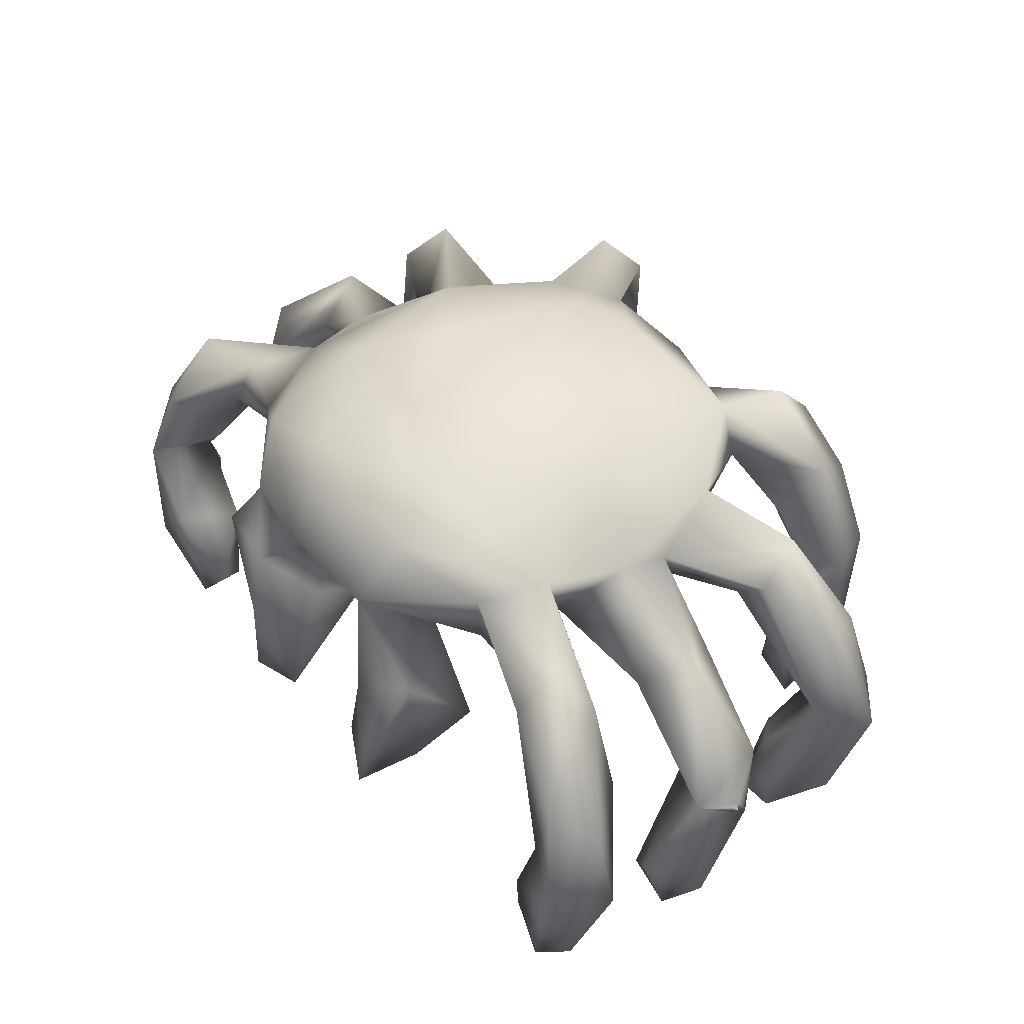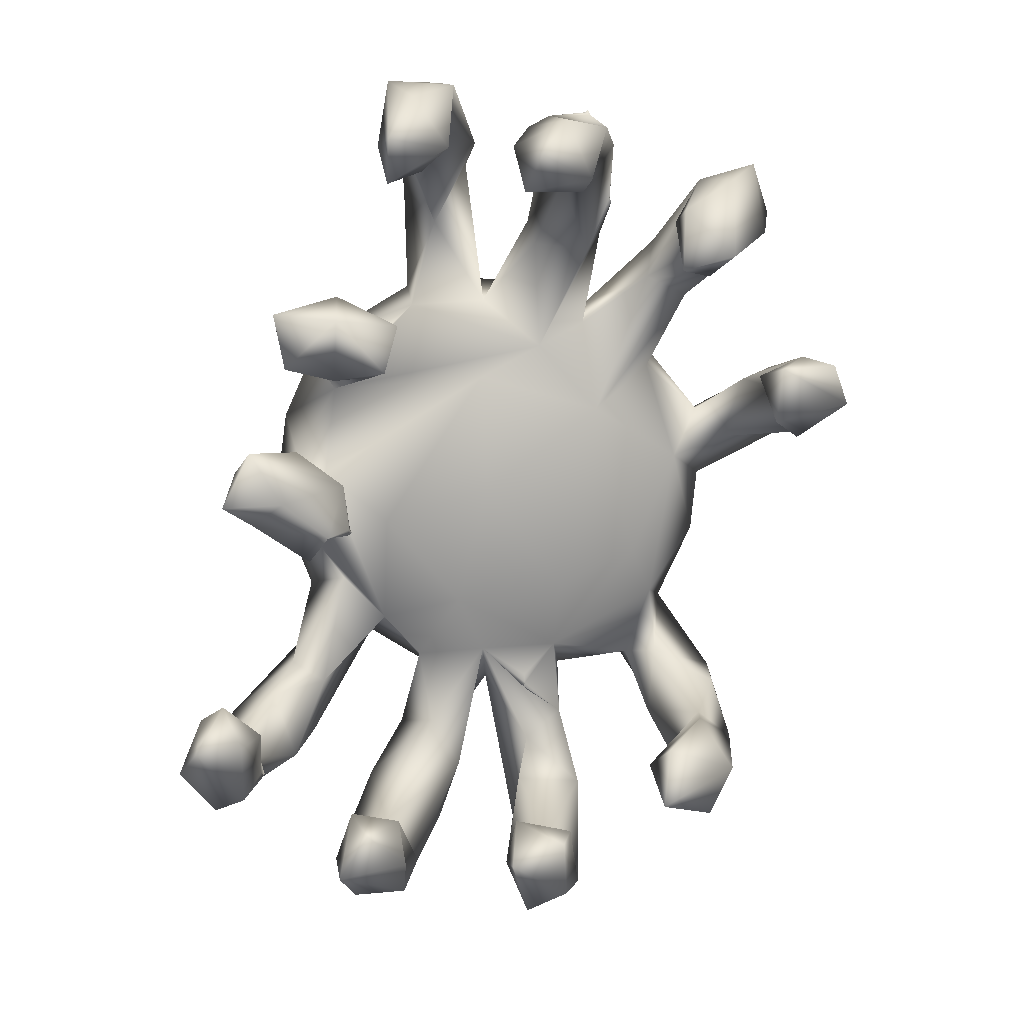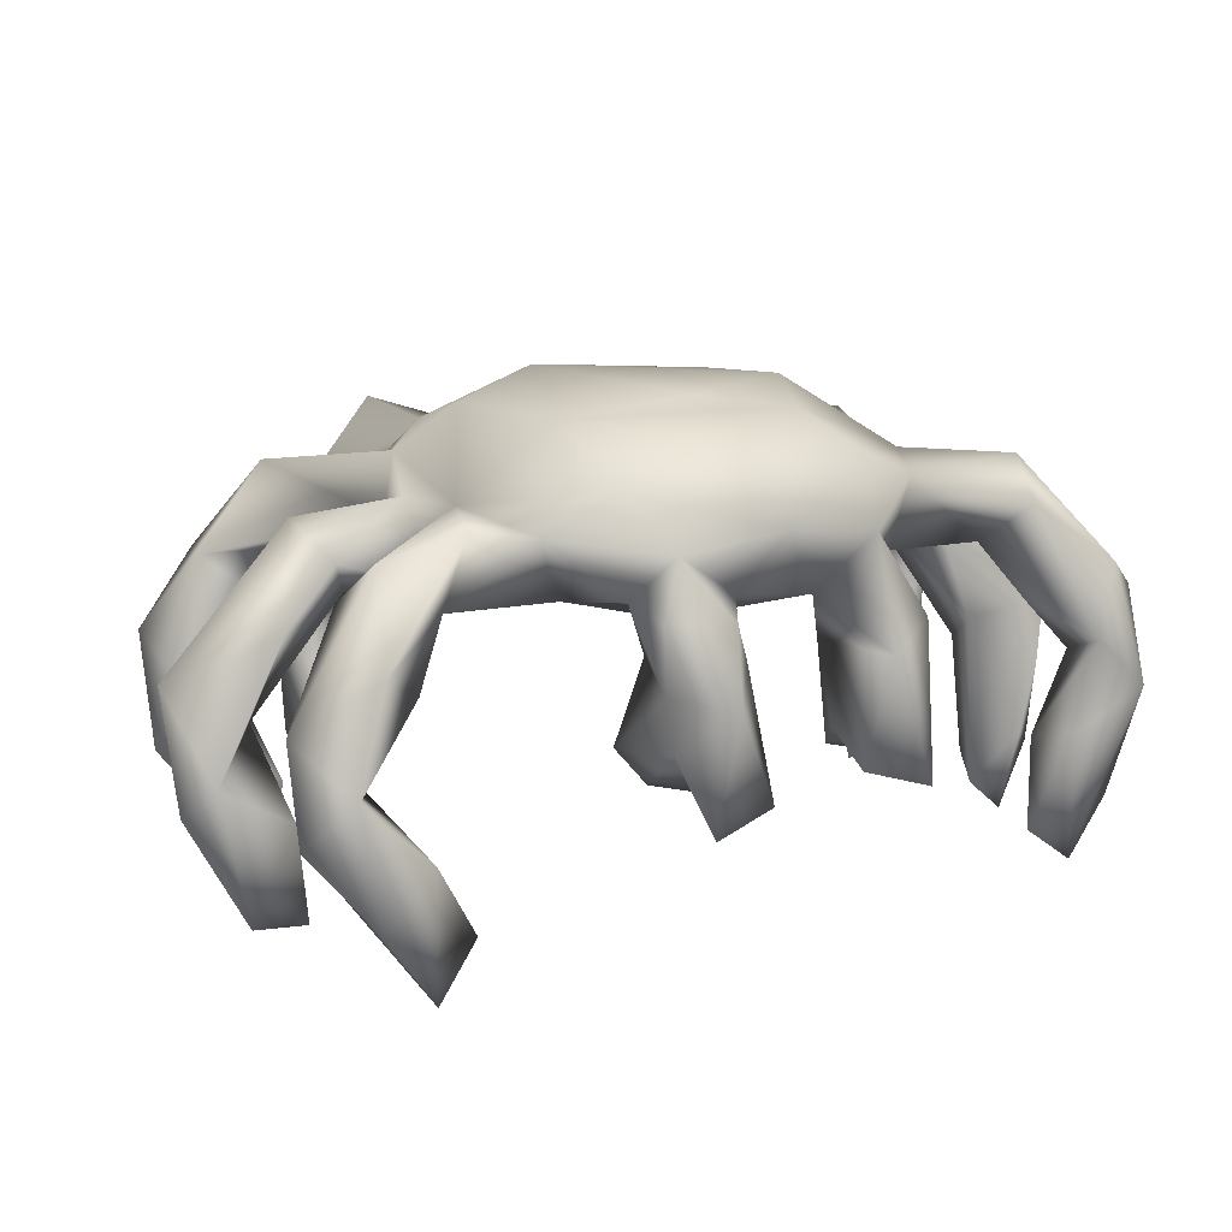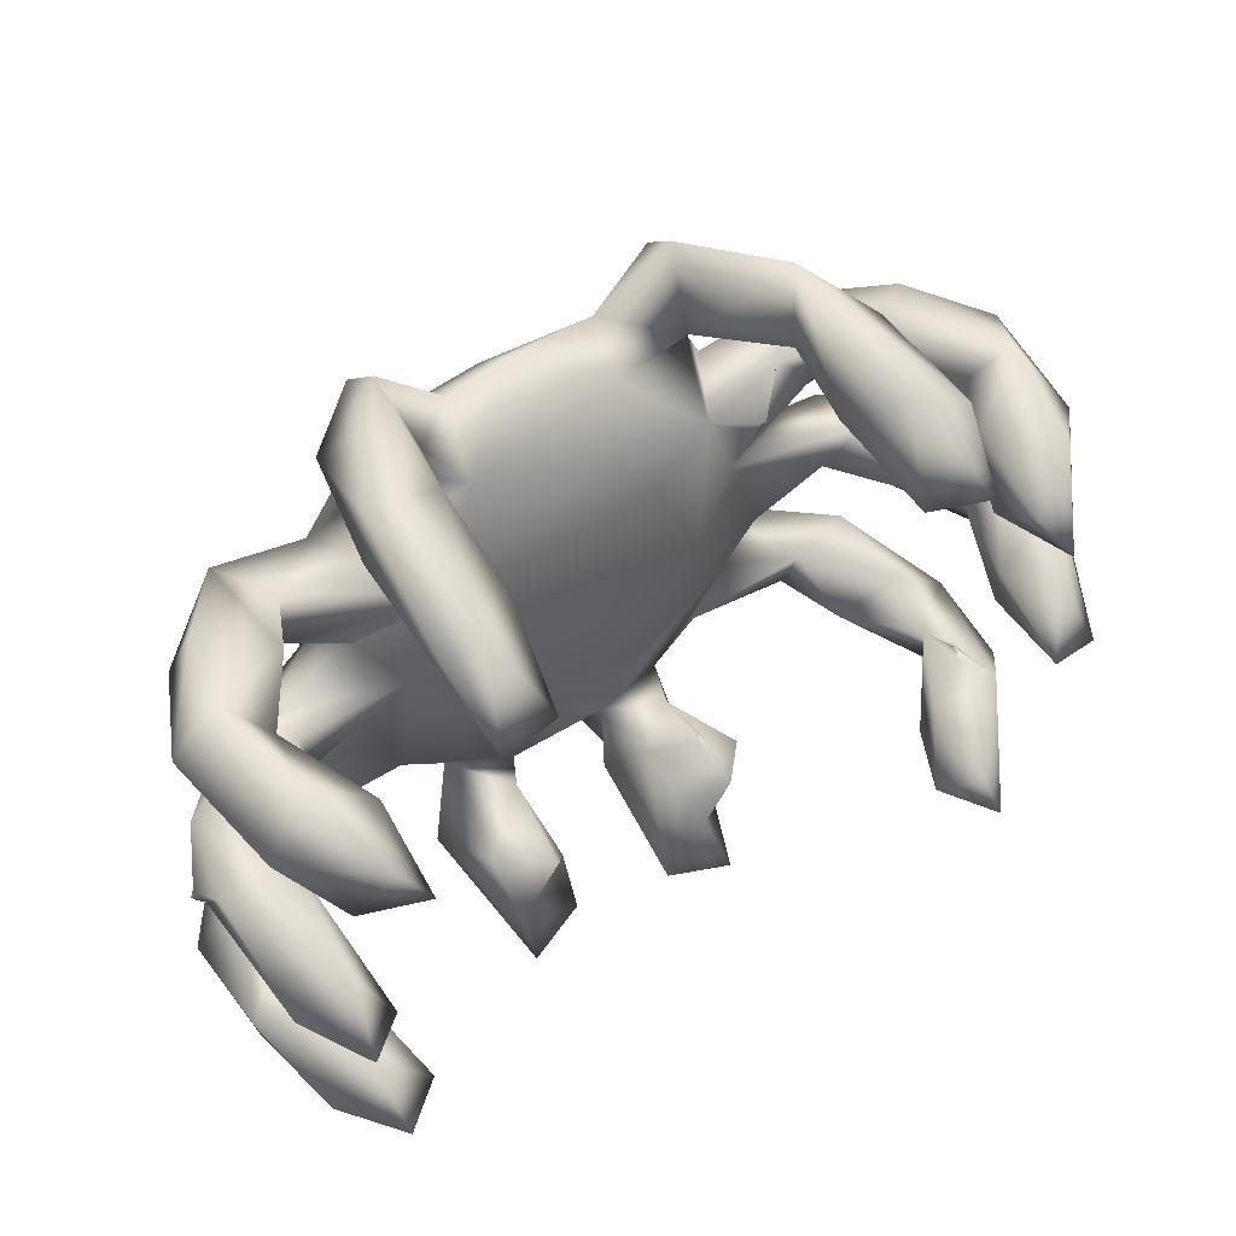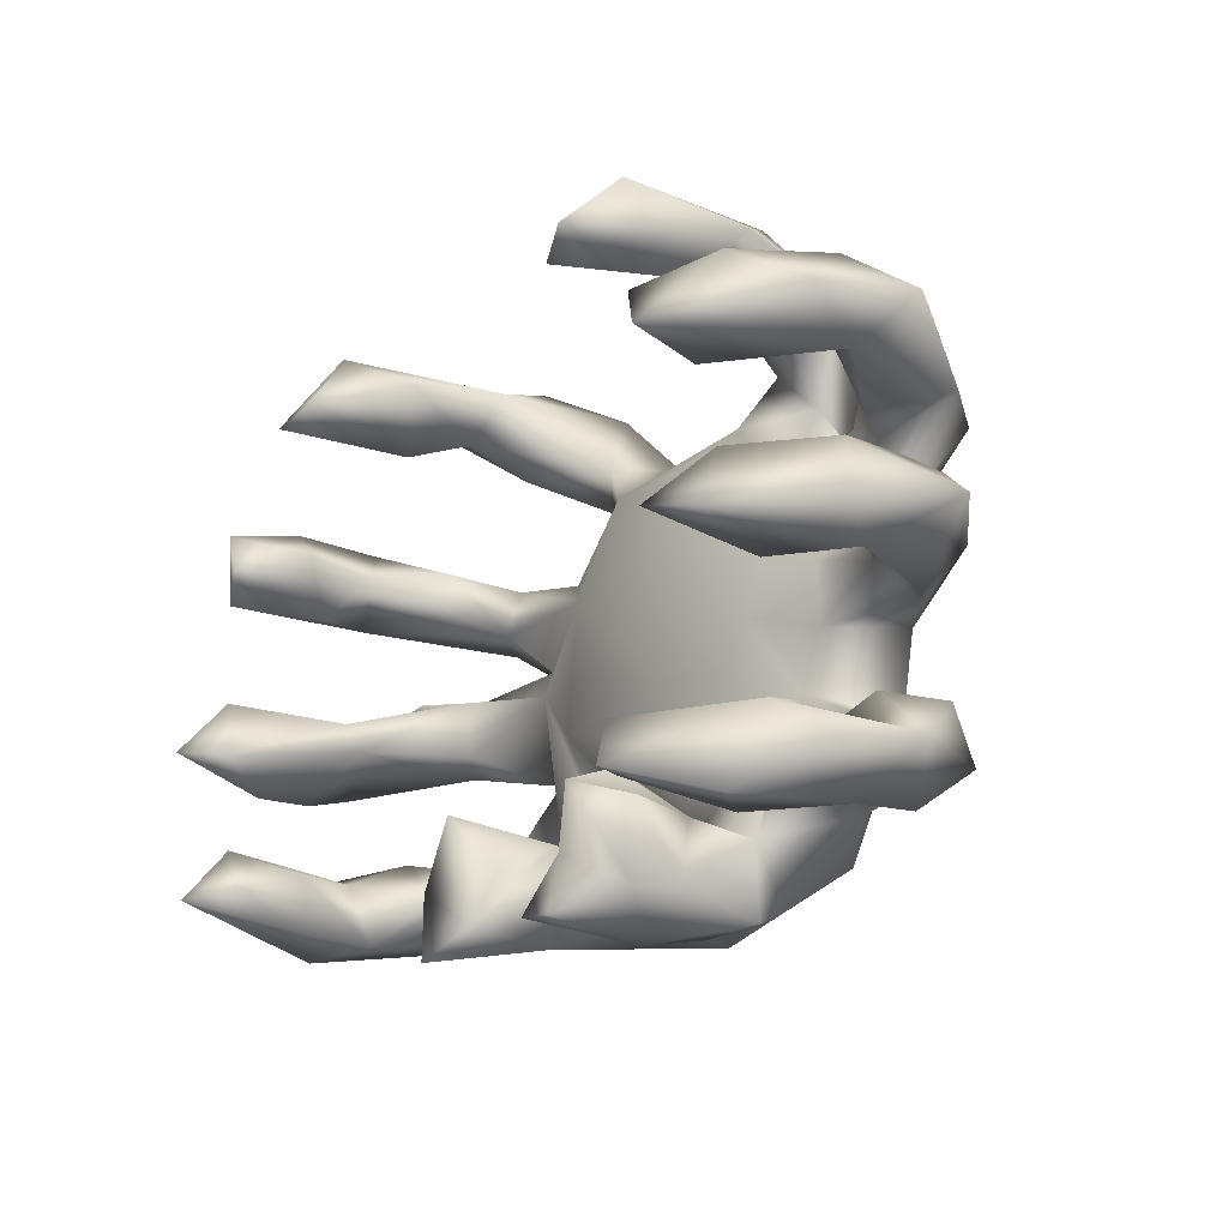
<metadata>
{"format":"obj","ext":"obj","renderer":"f3d","projection":"perspective","resolution":1024,"background":"white","views":[{"elev":45.8,"azim":55.4,"up":"+Z"},{"elev":-79.8,"azim":75.1,"up":"+Z"},{"elev":15.9,"azim":-26.2,"up":"+Z"},{"elev":50.6,"azim":146.1,"up":"+Y"},{"elev":-21.0,"azim":-126.5,"up":"+Y"}]}
</metadata>
<code>
v 13.52 56.91 49.82
v 12.73 59.68 62.79
v 15.28 62.82 50.81
v 22.73 40.54 47.76
v 18.88 37.21 52.38
v 23.21 33.13 57.64
v 18.62 39.16 62.65
v 26.86 35.16 68.1
v 25.63 40.61 57.15
v 25.25 44.94 62.51
v 26.18 46.25 72.65
v 19.43 54.44 38.11
v 25.96 56.31 36.77
v 16.31 53.45 53.35
v 24.22 53.9 48.54
v 24.1 55.15 67.36
v 21.86 61.79 42.02
v 16.9 63.79 58.7
v 21.32 58.45 58.13
v 27.6 63.12 77.02
v 20.31 65.47 67.11
v 20.23 74.85 56.59
v 17.16 78.43 49.71
v 22.72 81.87 43.79
v 16.81 81.14 62.25
v 21.71 75.32 71.11
v 28.81 74.22 65.58
v 20.46 84.33 55.73
v 23.48 82.84 70.22
v 32.22 39.24 37.89
v 30.85 34.36 35.88
v 24.96 32.31 44.82
v 31.92 40.13 64.51
v 28.38 41.17 77.38
v 24.6 41.6 53.4
v 25 42 52
v 25 42 52.5
v 25 42 53
v 25.4 41.6 51.6
v 25 42 52
v 25 42 52.5
v 25 42 53
v 25.1 59.74 47.63
v 32.4 61.31 69.3
v 30.35 57.38 73.24
v 28.11 66.15 68.05
v 29.47 76.91 79.98
v 26.79 73.99 36.69
v 30.32 79.38 38.88
v 29.46 73.72 45.84
v 25.18 79.12 57.9
v 28.4 81.02 50.48
v 29.86 82.15 67.51
v 30.43 32.8 50.57
v 35.52 35.69 41.66
v 31.25 40.57 48.19
v 34.84 41.15 71.9
v 33.71 45.95 70.45
v 40.84 57.34 69.85
v 44.37 51.61 70.37
v 37.76 58.32 79.11
v 32.92 74.25 71.05
v 40 72 70
v 38.88 66.88 74.99
v 37.5 77.58 72.01
v 40 72 70
v 39.6 72.4 70.48
v 38.56 89.48 37.02
v 37.26 96.04 43.54
v 38.96 88.51 51.69
v 36.12 94.8 58.21
v 38.91 92.67 72.26
v 44.67 40.74 78.03
v 48.17 45.06 70.37
v 38 42.29 79.13
v 40.01 50.24 79.64
v 43.26 65.42 71.57
v 49.72 60.52 67.77
v 41.23 69.78 81.19
v 40.5 72 70
v 41.6 71.6 70
v 46.57 65.29 86.5
v 40.5 72 70
v 46.45 74.41 71.28
v 42.35 76.19 79.12
v 46.85 84.46 75.81
v 44.68 88.74 39.92
v 48.49 80.95 81.9
v 42.94 97.51 45.45
v 46.64 92.83 50.82
v 41.63 88.62 67.69
v 45.13 93.93 59.91
v 48.81 87.8 72.11
v 41.95 99.45 64.78
v 54.55 32.67 57.53
v 52.34 30.53 71.17
v 56.74 42.51 51.17
v 52.17 40.79 56.3
v 54.1 33.55 63.06
v 52.86 39.05 71.16
v 55.55 40.94 65.1
v 50.83 50.23 87.03
v 65.13 60.34 66.38
v 54.81 60.64 88.19
v 55.25 72.66 67.88
v 56.52 85.01 72.88
v 46.38 90.59 82.86
v 48.14 95.43 66.41
v 47.79 95.9 77.06
v 57.34 29.23 49.61
v 64.43 30.63 51.53
v 59.63 28.52 62.29
v 63.79 35.32 65.02
v 59.94 30.27 70.47
v 55.27 33.31 76.82
v 59.15 36.02 52.12
v 61.35 39.39 69.1
v 66.06 31.82 78.38
v 62.27 35.05 71.95
v 51.43 37.71 82.58
v 62.37 39.58 86.26
v 56.6 44.58 56.6
v 56.6 44.6 57.4
v 57 45 57
v 57 45 57
v 57.4 44.6 56.6
v 57.4 44.6 57.4
v 57 45 57
v 57 45 57
v 62.04 42.4 59.69
v 65 49.12 88.45
v 74.57 44.97 87.18
v 59.12 74.77 87.91
v 61.78 80.9 68.88
v 64.66 80.71 86.49
v 54.91 87.17 80.09
v 65.26 88.76 78.69
v 57.57 48.75 67.23
v 79.07 55.88 67.22
v 72.91 87.49 78.41
v 79.92 83.96 82.15
v 75.38 32.27 52.9
v 78.55 32.04 64.45
v 75.19 38.25 55.88
v 82.83 36.9 52.12
v 75.85 42.43 63.73
v 72.38 37.78 70.06
v 78.38 38.64 83.46
v 78.2 44.17 51.77
v 78.73 71.36 68.37
v 75.11 83.07 71.13
v 79 88.67 72.93
v 81.24 96.27 76.87
v 81.53 91.49 82.14
v 81.67 29.44 51.28
v 84.33 35.35 66.84
v 77.19 33.67 76.73
v 83.75 44.14 55.99
v 80.53 41.72 70.97
v 87.01 43.34 79.37
v 90.09 50.87 80.57
v 84.81 62.07 68.22
v 80.85 59.89 87.65
v 88.84 66.87 72.13
v 80.52 75.31 85.78
v 88.63 74.53 80.68
v 85.5 76.54 73.14
v 89.53 88.38 52.62
v 87.54 88.55 67.33
v 81.51 84.55 75.17
v 86.01 89.63 38.33
v 89.67 97.97 44
v 83.83 94.32 49.59
v 88.01 91.26 59.89
v 83.37 96.31 61.31
v 86.02 99.25 68.95
v 96.53 44.95 71.01
v 88.32 53.58 72.98
v 85.45 44.77 71.32
v 99.82 39.78 75.74
v 92 60.01 78.98
v 97.35 58.12 67.18
v 91.06 66.61 76.2
v 95.8 78.84 72.41
v 101.4 73.17 75.82
v 92.14 88.68 37.72
v 93.63 95.33 44.07
v 92.77 93.88 59.33
v 91.65 98.74 60.97
v 89.32 92.39 74.2
v 105.6 38.58 36.26
v 100.7 39.52 40.1
v 109 37.95 69.15
v 106.4 45.16 41.91
v 102.8 42.56 49.47
v 108.2 44.29 58.06
v 107.6 47.55 65.19
v 100.7 44.56 80.17
v 103.8 54.92 40
v 104.5 46.88 75.9
v 105.4 61.91 55.32
v 104 60.91 73.09
v 98.42 64.76 66.51
v 100.6 65.85 69.99
v 99.68 78.57 79.27
v 99.96 74.49 37.3
v 103.1 79.83 38.17
v 99.78 78.49 46.73
v 104.8 73.35 51.38
v 104.2 79.6 57.48
v 96.85 73.37 71.22
v 99.11 80.32 65.14
v 108.8 84.68 60.16
v 110.9 39.82 42.34
v 104.3 36.7 51.37
v 112 35.74 55.72
v 101 42.15 64.75
v 107.1 37.31 60.83
v 108.4 55.66 36.01
v 113 57.56 42.92
v 108.5 52.31 46.36
v 99.82 56.48 69.16
v 113.1 55.62 60.53
v 107.1 61.96 41.22
v 105.6 59.14 57.74
v 111.9 64.34 63.76
v 105 66 65
v 104.5 66 65.5
v 105.4 65.6 64.6
v 105.4 65.67 65.4
v 105 66 65
v 105 66 65
v 106.6 73.17 40.55
v 111.4 78.17 46.05
v 110.5 75.56 60.37
v 108.5 77.6 70.85
v 106.4 83.66 48.7
v 106.3 82.95 69.46
v 113.6 41.29 65.4
v 113.6 43.59 52.94
v 111.1 53.44 54.19
v 113.5 62.64 55.34
v 114.6 59.6 58.6
v 114.6 59.6 59.4
v 114.5 60.4 58.6
v 114.5 60.4 59.4
v 115 60 59
v 115 60 59
v 115 60 59
v 115 60 59
v 113.9 81.27 58.72
f 1 14 2
f 3 2 18
f 7 6 8
f 9 4 7
f 10 9 7
f 1 12 14
f 14 12 15
f 19 14 15
f 43 3 18
f 19 15 43
f 14 16 2
f 18 46 19
f 21 2 20
f 21 46 18
f 22 23 48
f 52 24 28
f 28 23 25
f 29 53 28
f 31 32 4
f 54 56 9
f 9 6 54
f 9 33 6
f 56 30 4
f 36 4 37
f 38 4 35
f 36 39 4
f 40 9 39
f 42 9 41
f 42 35 9
f 56 39 9
f 10 33 9
f 11 58 10
f 13 15 12
f 43 13 17
f 20 45 61
f 24 49 48
f 50 22 48
f 50 48 49
f 51 27 22
f 53 27 51
f 26 27 62
f 47 26 64
f 26 62 64
f 52 49 24
f 28 53 51
f 47 53 29
f 55 31 30
f 8 33 57
f 76 58 11
f 59 45 44
f 77 64 62
f 20 77 46
f 20 61 64
f 64 77 20
f 47 64 79
f 79 64 61
f 85 47 79
f 67 63 77
f 67 77 65
f 53 47 65
f 69 70 71
f 71 91 72
f 75 57 73
f 73 57 74
f 60 74 58
f 78 60 59
f 60 76 61
f 76 120 102
f 82 76 102
f 77 78 59
f 61 76 79
f 76 82 79
f 77 63 80
f 77 80 81
f 65 66 67
f 84 83 65
f 85 84 65
f 68 87 70
f 72 86 88
f 89 87 68
f 70 87 90
f 92 70 90
f 92 91 71
f 91 92 93
f 72 88 107
f 94 89 69
f 92 90 94
f 96 99 112
f 101 98 99
f 95 99 98
f 100 101 99
f 100 96 115
f 73 115 120
f 97 98 101
f 100 74 60
f 73 74 100
f 103 138 78
f 105 78 84
f 133 82 104
f 88 82 133
f 88 133 136
f 106 134 84
f 136 106 93
f 109 93 108
f 109 136 93
f 109 107 136
f 95 110 112
f 116 111 110
f 113 112 111
f 115 96 114
f 116 95 97
f 130 111 116
f 114 112 113
f 117 119 114
f 113 130 117
f 113 117 114
f 115 119 118
f 120 118 121
f 130 116 97
f 125 122 123
f 124 126 122
f 128 127 126
f 129 123 127
f 130 126 127
f 101 130 127
f 138 117 60
f 117 100 60
f 102 132 131
f 103 78 105
f 133 135 136
f 147 118 119
f 121 118 148
f 104 131 133
f 133 163 165
f 151 134 106
f 140 137 141
f 143 142 155
f 144 145 142
f 142 143 146
f 142 146 144
f 143 147 146
f 147 143 157
f 149 145 144
f 132 121 148
f 131 132 163
f 139 138 103
f 140 141 154
f 143 155 156
f 156 155 145
f 157 156 159
f 159 156 158
f 159 179 157
f 160 157 179
f 162 147 139
f 163 132 161
f 150 162 139
f 162 178 179
f 163 161 181
f 167 150 151
f 190 141 170
f 165 166 141
f 173 171 168
f 173 168 174
f 152 175 174
f 154 141 190
f 189 172 175
f 176 175 153
f 160 177 180
f 161 178 181
f 161 160 198
f 178 162 182
f 222 178 182
f 202 183 181
f 204 162 164
f 211 183 164
f 204 183 202
f 167 166 184
f 188 186 187
f 153 190 176
f 190 189 176
f 189 190 188
f 177 218 180
f 193 180 218
f 194 191 192
f 194 192 195
f 195 192 215
f 200 197 177
f 200 161 198
f 200 177 178
f 224 199 201
f 182 225 222
f 202 181 222
f 183 185 205
f 207 206 208
f 209 208 206
f 208 209 210
f 205 185 236
f 207 208 237
f 237 208 210
f 205 238 212
f 218 216 193
f 194 240 214
f 196 195 218
f 197 196 217
f 200 239 197
f 221 199 219
f 221 219 220
f 201 242 224
f 242 201 226
f 227 203 228
f 227 229 203
f 231 230 229
f 232 204 230
f 226 203 229
f 226 229 230
f 204 226 230
f 233 206 207
f 209 233 235
f 233 234 235
f 211 212 210
f 210 209 235
f 236 185 235
f 237 234 207
f 213 251 237
f 210 212 213
f 251 213 238
f 236 238 205
f 240 216 214
f 193 216 239
f 240 197 239
f 221 220 241
f 242 220 224
f 241 220 223
f 245 223 242
f 246 223 244
f 242 246 245
f 226 223 246
f 245 247 243
f 246 249 245
f 235 234 251
f 3 12 1
f 3 1 2
f 21 18 2
f 5 4 32
f 6 5 32
f 5 6 7
f 34 7 8
f 7 4 5
f 11 7 34
f 11 10 7
f 16 14 19
f 17 13 12
f 3 17 12
f 43 17 3
f 19 43 18
f 44 16 19
f 20 2 16
f 23 24 48
f 22 25 23
f 26 22 27
f 25 22 26
f 28 24 23
f 25 29 28
f 28 51 52
f 26 29 25
f 54 32 31
f 54 6 32
f 4 30 31
f 6 33 8
f 9 35 4
f 38 37 4
f 40 41 9
f 56 4 39
f 43 15 13
f 46 44 19
f 45 16 44
f 20 16 45
f 20 46 21
f 49 52 50
f 50 51 22
f 52 51 50
f 29 26 47
f 54 31 55
f 55 30 56
f 56 54 55
f 57 75 8
f 75 34 8
f 10 58 33
f 33 58 57
f 11 34 76
f 76 34 75
f 76 60 58
f 61 45 59
f 77 44 46
f 53 62 27
f 53 65 62
f 65 77 62
f 85 65 47
f 69 68 70
f 69 71 94
f 72 94 71
f 58 74 57
f 76 75 73
f 76 73 120
f 61 59 60
f 77 59 44
f 84 78 77
f 88 79 82
f 65 83 66
f 83 84 81
f 84 77 81
f 85 86 84
f 88 85 79
f 88 86 85
f 86 91 93
f 89 68 69
f 89 90 87
f 71 70 92
f 72 91 86
f 107 109 72
f 94 90 89
f 94 108 92
f 72 109 94
f 94 109 108
f 99 95 112
f 95 98 97
f 100 99 96
f 115 73 100
f 121 102 120
f 78 138 60
f 82 102 104
f 104 102 131
f 134 105 84
f 106 84 86
f 93 106 86
f 107 88 136
f 108 93 92
f 111 112 110
f 114 96 112
f 95 116 110
f 130 113 111
f 119 115 114
f 120 115 118
f 101 122 97
f 101 123 122
f 122 126 97
f 101 127 123
f 130 97 126
f 100 117 101
f 130 101 117
f 102 121 132
f 105 150 103
f 136 137 106
f 137 136 135
f 117 147 119
f 157 118 147
f 139 117 138
f 163 133 131
f 134 150 105
f 134 151 150
f 135 133 165
f 137 151 106
f 140 151 137
f 137 135 141
f 141 135 165
f 145 155 142
f 148 118 157
f 146 149 144
f 117 139 147
f 159 146 147
f 147 179 159
f 150 139 103
f 140 152 151
f 151 152 170
f 153 175 152
f 153 152 140
f 153 140 154
f 158 156 145
f 156 157 143
f 160 148 157
f 149 158 145
f 158 149 146
f 159 158 146
f 160 161 148
f 162 179 147
f 132 148 161
f 166 165 163
f 164 162 150
f 211 164 150
f 167 184 150
f 167 170 166
f 151 170 167
f 141 166 170
f 170 152 169
f 190 170 169
f 172 171 173
f 175 173 174
f 169 152 174
f 154 190 153
f 172 173 175
f 176 189 175
f 160 179 177
f 160 180 198
f 178 177 179
f 203 182 162
f 204 203 162
f 222 181 178
f 181 166 163
f 166 181 183
f 204 164 183
f 205 166 183
f 150 184 211
f 184 166 205
f 168 171 186
f 172 186 171
f 187 186 172
f 188 168 186
f 188 174 168
f 188 190 169
f 169 174 188
f 189 187 172
f 188 187 189
f 217 218 177
f 177 197 217
f 161 200 178
f 201 199 225
f 203 225 182
f 209 206 233
f 184 212 211
f 211 185 183
f 205 212 184
f 215 192 191
f 215 191 216
f 216 191 214
f 218 215 216
f 194 214 191
f 196 194 195
f 196 240 194
f 218 195 215
f 196 218 217
f 197 240 196
f 198 180 193
f 200 198 193
f 239 200 193
f 225 199 221
f 241 225 221
f 199 224 219
f 224 220 219
f 223 222 225
f 203 201 225
f 225 241 223
f 223 202 222
f 203 226 201
f 204 228 203
f 202 226 204
f 232 228 204
f 207 234 233
f 235 211 210
f 185 211 235
f 236 235 251
f 237 251 234
f 210 213 237
f 212 238 213
f 238 236 251
f 240 239 216
f 220 242 223
f 223 226 202
f 243 244 223
f 245 243 223
f 242 226 246
f 248 244 243
f 250 246 244

</code>
